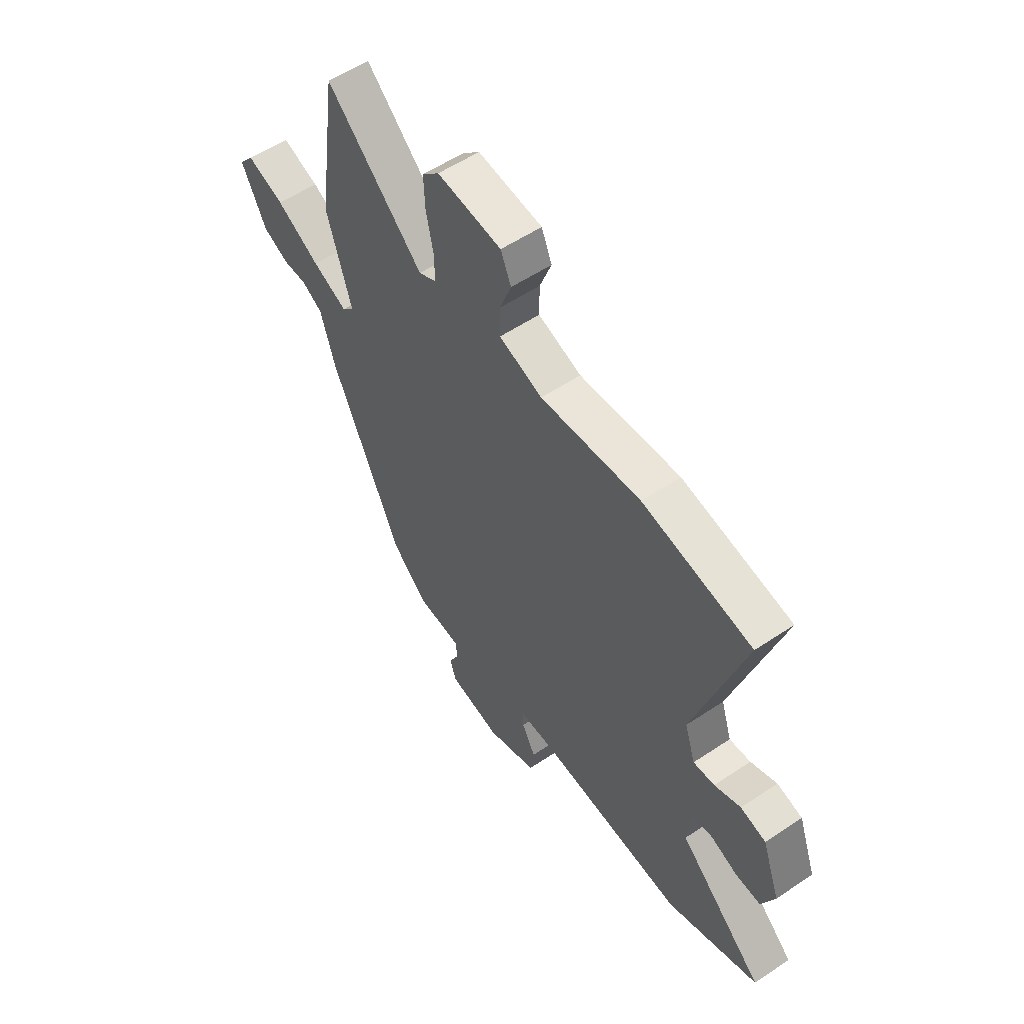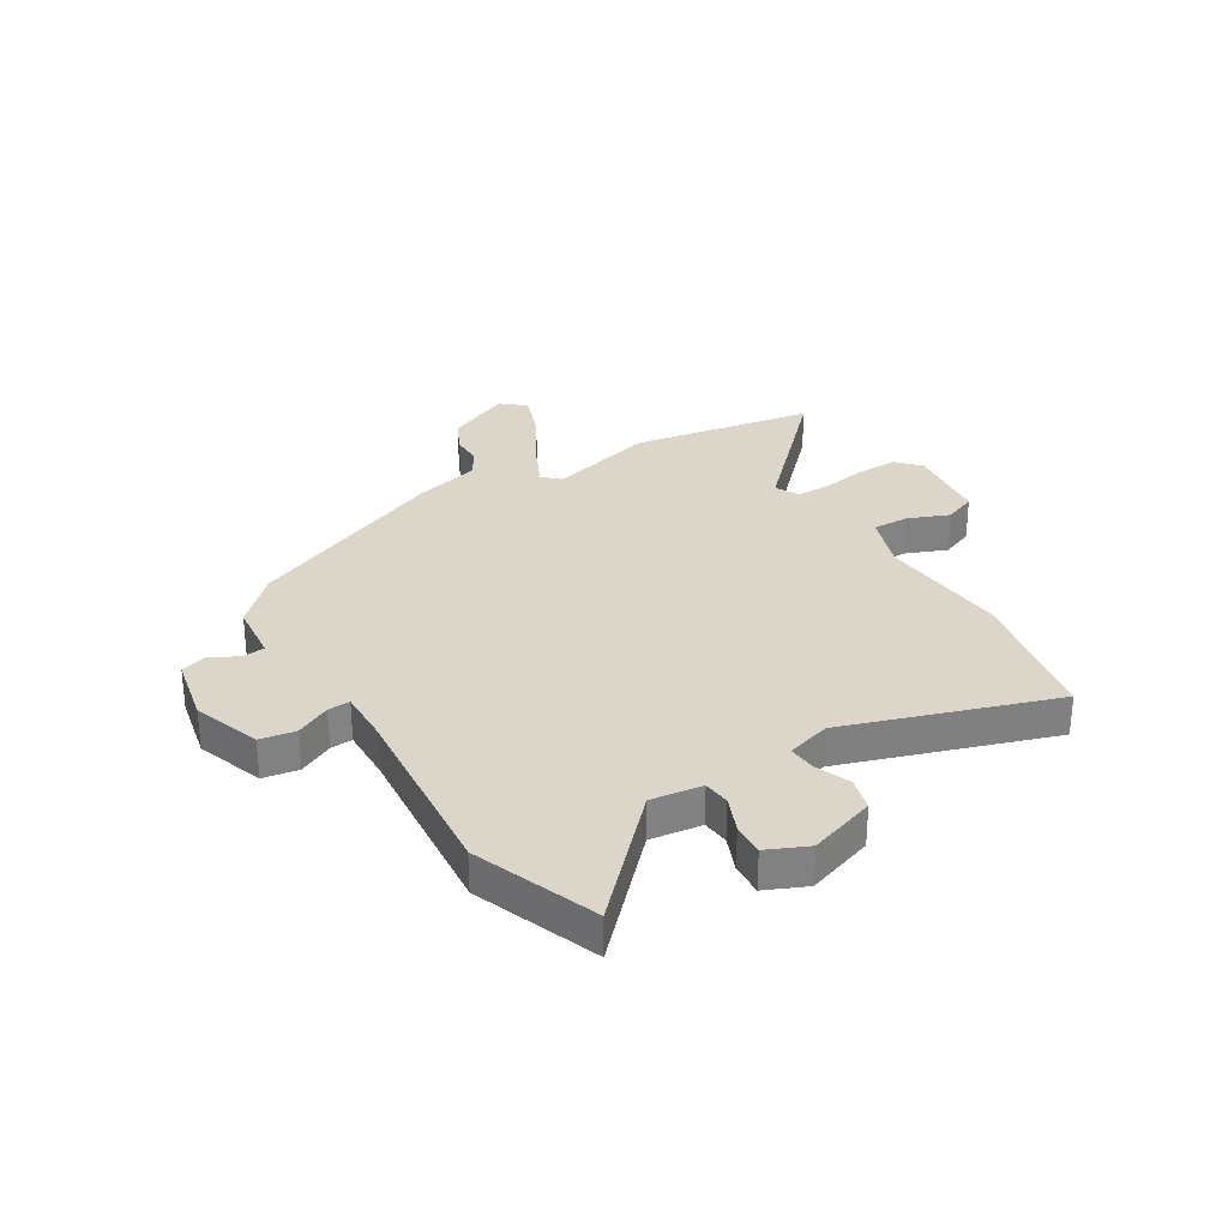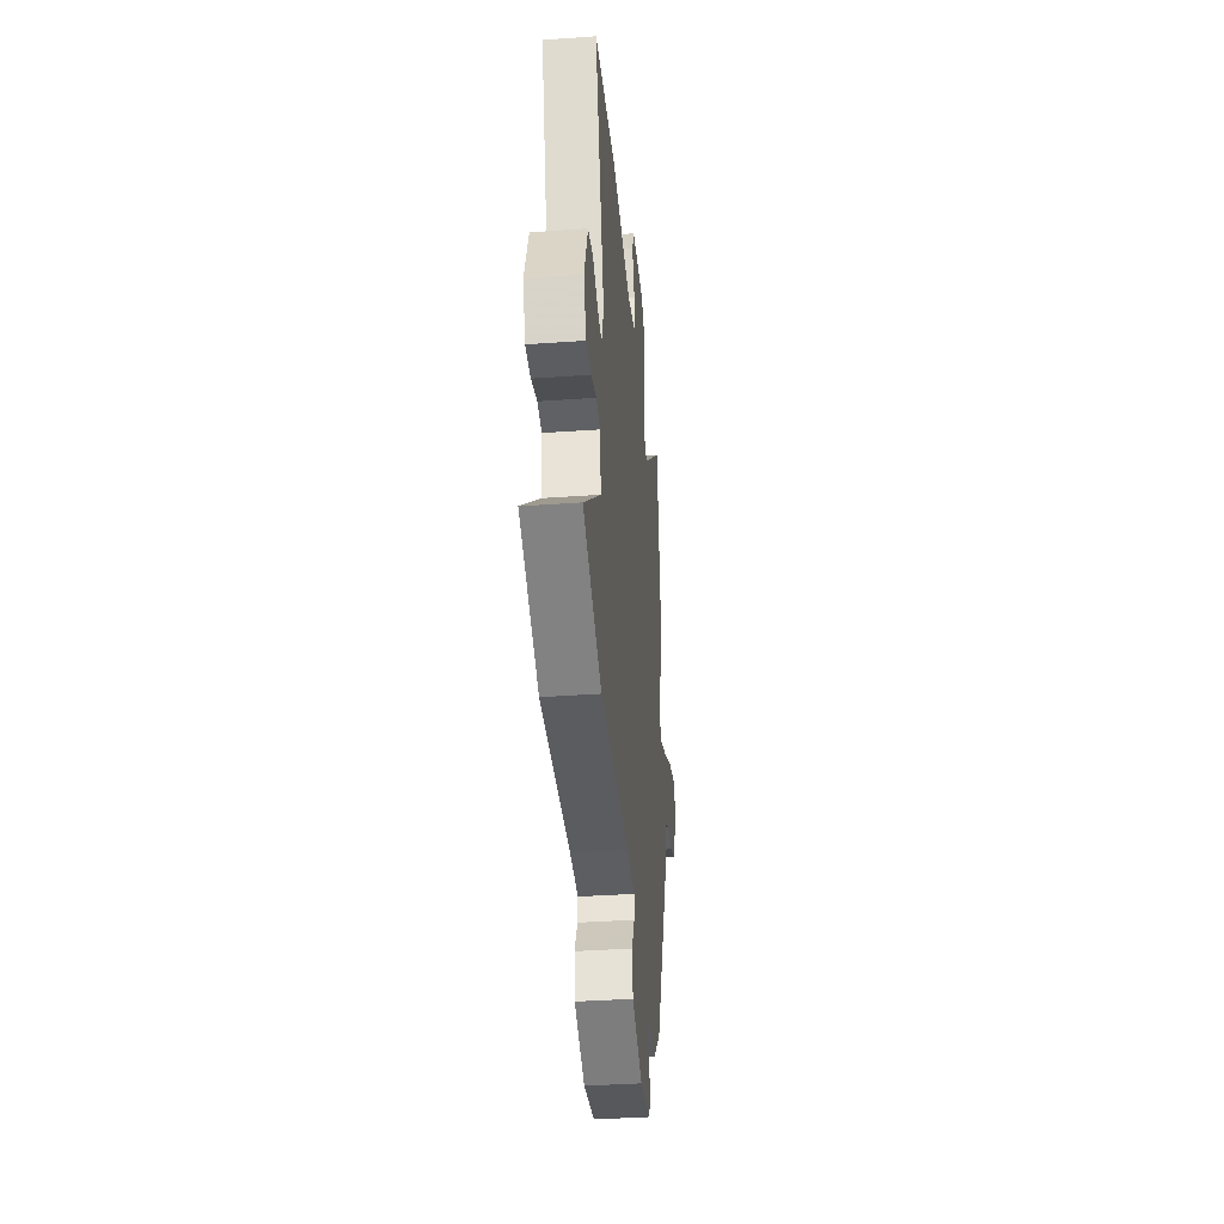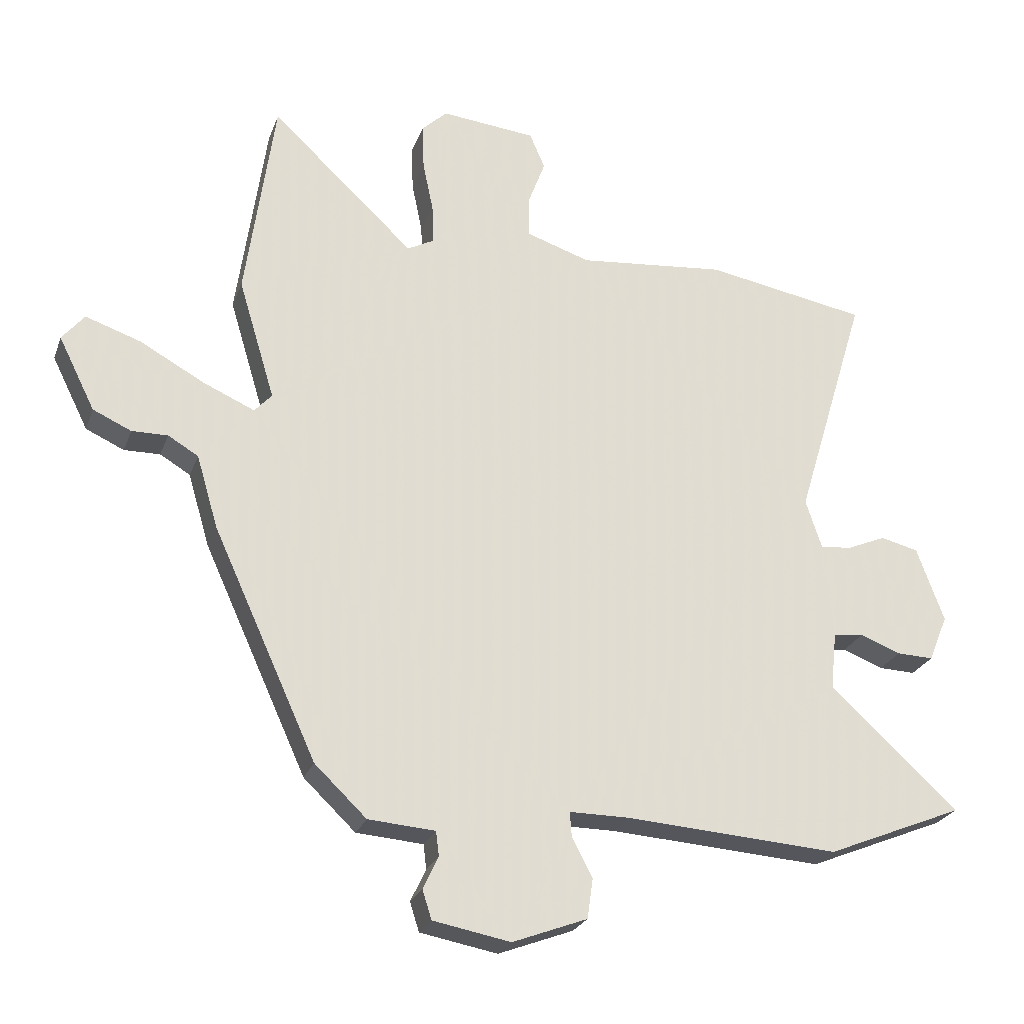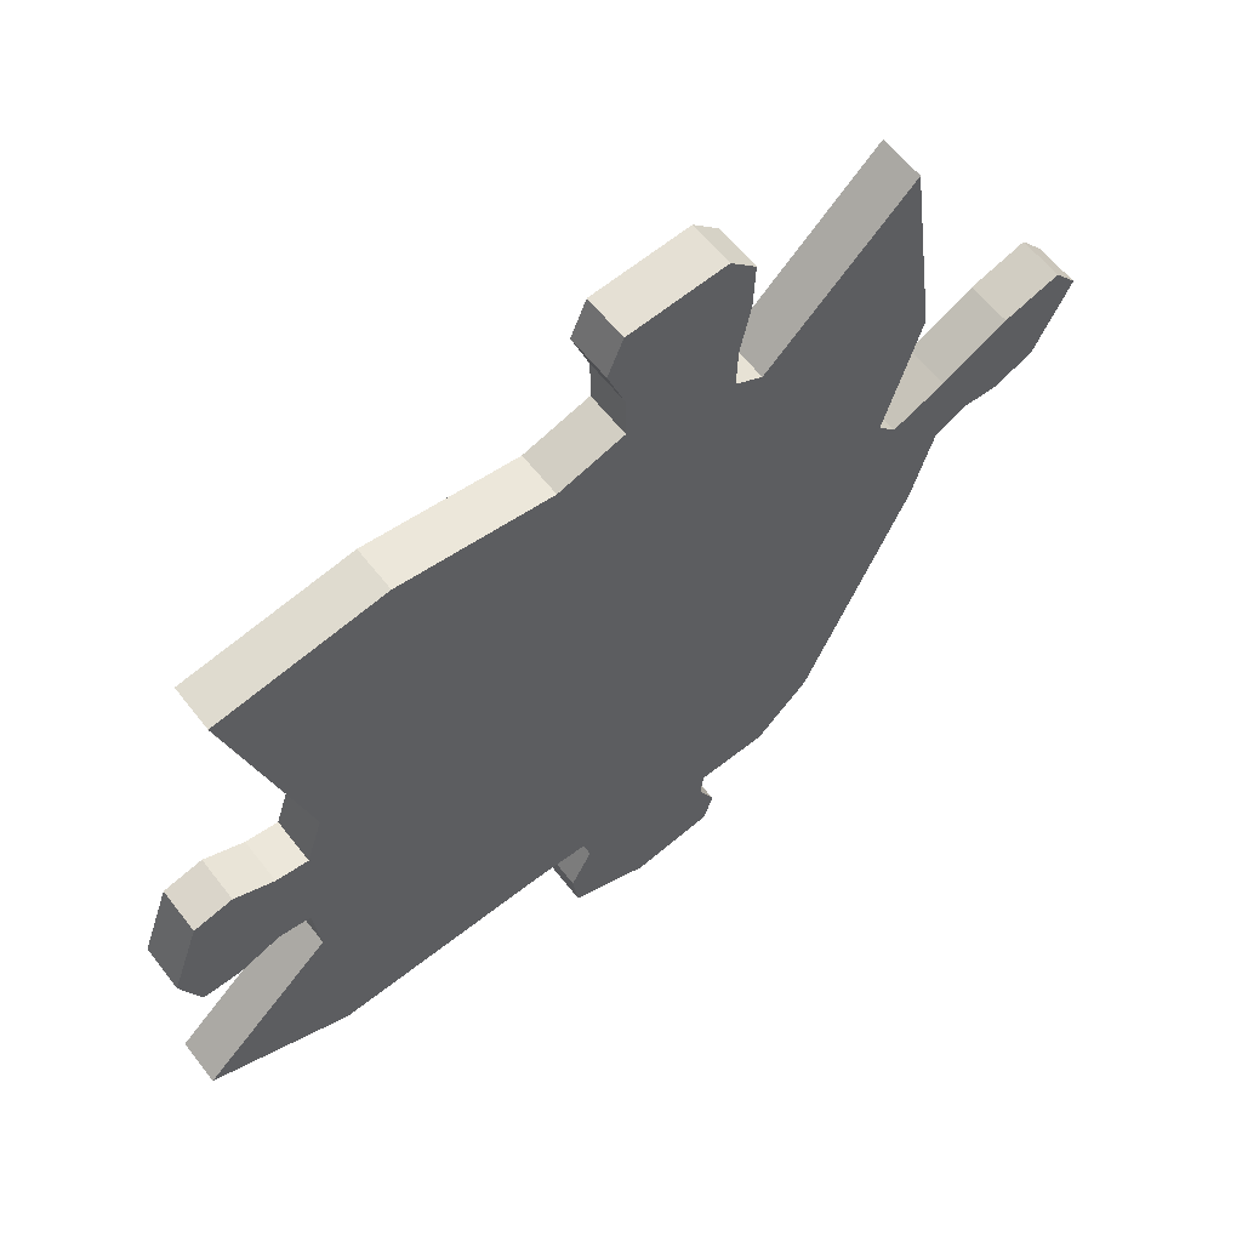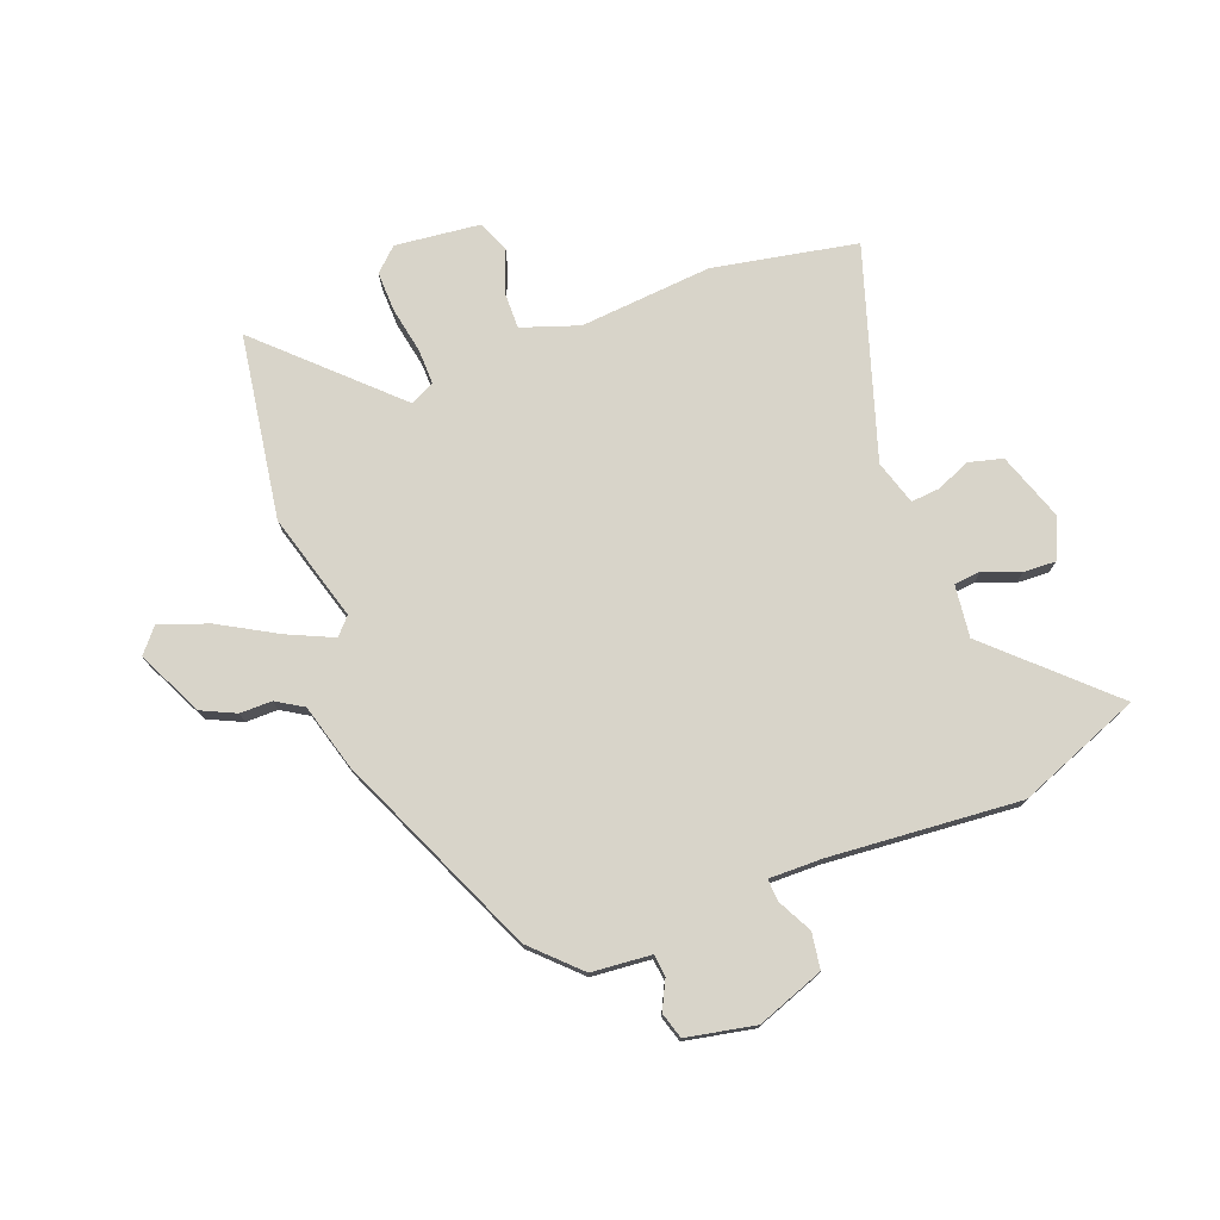
<metadata>
{"format":"obj","ext":"obj","renderer":"f3d","projection":"perspective","resolution":1024,"background":"white","views":[{"elev":56.2,"azim":-125.0,"up":"+Z"},{"elev":30.1,"azim":-120.0,"up":"+Y"},{"elev":-38.7,"azim":-84.9,"up":"+Z"},{"elev":-25.0,"azim":162.5,"up":"+Z"},{"elev":59.9,"azim":-37.6,"up":"+Z"},{"elev":75.6,"azim":160.0,"up":"+Y"}]}
</metadata>
<code>
v -0.578 0.07 0.486
v -0.316 0.07 0.532
v -0.076 0.07 0.508
v 0.028 0.07 0.542
v 0.028 0.07 0.609
v 0 0.07 0.684
v 0.025 0.07 0.742
v 0.179 0.07 0.757
v 0.22 0.07 0.717
v 0.217 0.07 0.643
v 0.2 0.07 0.561
v 0.198 0.07 0.497
v 0.241 0.07 0.474
v 0.473 0.07 0.691
v 0.52 0.07 0.356
v 0.461 0.07 0.161
v 0.489 0.07 0.13
v 0.573 0.07 0.167
v 0.677 0.07 0.224
v 0.766 0.07 0.254
v 0.802 0.07 0.21
v 0.743 0.07 0.092
v 0.681 0.07 0.064
v 0.623 0.07 0.065
v 0.574 0.07 0.036
v 0.539 0.07 -0.082
v 0.371 0.07 -0.449
v 0.287 0.07 -0.529
v 0.179 0.07 -0.537
v 0.174 0.07 -0.577
v 0.199 0.07 -0.629
v 0.184 0.07 -0.676
v 0.059 0.07 -0.699
v -0.062 0.07 -0.653
v -0.071 0.07 -0.588
v -0.038 0.07 -0.526
v -0.035 0.07 -0.486
v -0.132 0.07 -0.486
v -0.477 0.07 -0.509
v -0.699 0.07 -0.418
v -0.492 0.07 -0.228
v -0.502 0.07 -0.134
v -0.551 0.07 -0.128
v -0.617 0.07 -0.153
v -0.676 0.07 -0.155
v -0.707 0.07 -0.08
v -0.663 0.07 0.041
v -0.602 0.07 0.056
v -0.539 0.07 0.029
v -0.488 0.07 0.024
v -0.462 0.07 0.104
v -0.578 0 0.486
v -0.316 0 0.532
v -0.076 0 0.508
v 0.028 0 0.542
v 0.028 0 0.609
v 0 0 0.684
v 0.025 0 0.742
v 0.179 0 0.757
v 0.22 0 0.717
v 0.217 0 0.643
v 0.2 0 0.561
v 0.198 0 0.497
v 0.241 0 0.474
v 0.473 0 0.691
v 0.52 0 0.356
v 0.461 0 0.161
v 0.489 0 0.13
v 0.573 0 0.167
v 0.677 0 0.224
v 0.766 0 0.254
v 0.802 0 0.21
v 0.743 0 0.092
v 0.681 0 0.064
v 0.623 0 0.065
v 0.574 0 0.036
v 0.539 0 -0.082
v 0.371 0 -0.449
v 0.287 0 -0.529
v 0.179 0 -0.537
v 0.174 0 -0.577
v 0.199 0 -0.629
v 0.184 0 -0.676
v 0.059 0 -0.699
v -0.062 0 -0.653
v -0.071 0 -0.588
v -0.038 0 -0.526
v -0.035 0 -0.486
v -0.132 0 -0.486
v -0.477 0 -0.509
v -0.699 0 -0.418
v -0.492 0 -0.228
v -0.502 0 -0.134
v -0.551 0 -0.128
v -0.617 0 -0.153
v -0.676 0 -0.155
v -0.707 0 -0.08
v -0.663 0 0.041
v -0.602 0 0.056
v -0.539 0 0.029
v -0.488 0 0.024
v -0.462 0 0.104
f 46 47 48 49
f 46 49 50
f 43 44 45 46
f 42 43 46 50
f 41 42 50 51
f 38 39 40 41
f 37 38 41 51
f 33 34 35 36
f 33 36 37
f 30 31 32 33
f 29 30 33 37
f 25 26 27 28
f 25 28 29 37
f 21 22 23 24
f 21 24 25
f 18 19 20 21
f 17 18 21 25
f 13 14 15 16
f 12 13 16
f 8 9 10 11
f 8 11 12
f 5 6 7 8
f 4 5 8 12
f 3 4 12 16
f 17 25 37 51
f 3 16 17 51
f 1 2 3 51
f 100 99 98 97
f 101 100 97
f 97 96 95 94
f 101 97 94 93
f 102 101 93 92
f 92 91 90 89
f 102 92 89 88
f 87 86 85 84
f 88 87 84
f 84 83 82 81
f 88 84 81 80
f 79 78 77 76
f 88 80 79 76
f 75 74 73 72
f 76 75 72
f 72 71 70 69
f 76 72 69 68
f 67 66 65 64
f 67 64 63
f 62 61 60 59
f 63 62 59
f 59 58 57 56
f 63 59 56 55
f 67 63 55 54
f 102 88 76 68
f 102 68 67 54
f 102 54 53 52
f 1 52 53 2
f 2 53 54 3
f 3 54 55 4
f 4 55 56 5
f 5 56 57 6
f 6 57 58 7
f 7 58 59 8
f 8 59 60 9
f 9 60 61 10
f 10 61 62 11
f 11 62 63 12
f 12 63 64 13
f 13 64 65 14
f 14 65 66 15
f 15 66 67 16
f 16 67 68 17
f 17 68 69 18
f 18 69 70 19
f 19 70 71 20
f 20 71 72 21
f 21 72 73 22
f 22 73 74 23
f 23 74 75 24
f 24 75 76 25
f 25 76 77 26
f 26 77 78 27
f 27 78 79 28
f 28 79 80 29
f 29 80 81 30
f 30 81 82 31
f 31 82 83 32
f 32 83 84 33
f 33 84 85 34
f 34 85 86 35
f 35 86 87 36
f 36 87 88 37
f 37 88 89 38
f 38 89 90 39
f 39 90 91 40
f 40 91 92 41
f 41 92 93 42
f 42 93 94 43
f 43 94 95 44
f 44 95 96 45
f 45 96 97 46
f 46 97 98 47
f 47 98 99 48
f 48 99 100 49
f 49 100 101 50
f 50 101 102 51
f 51 102 52 1

</code>
